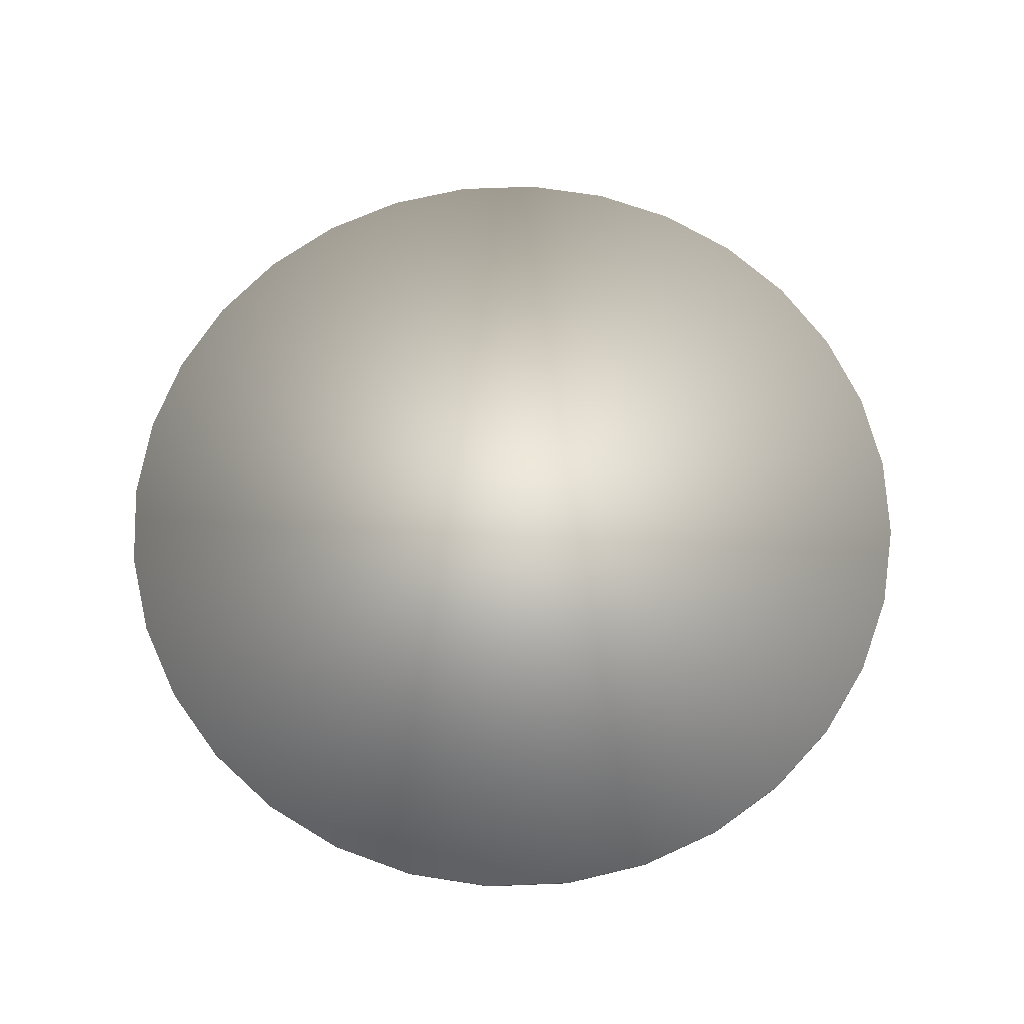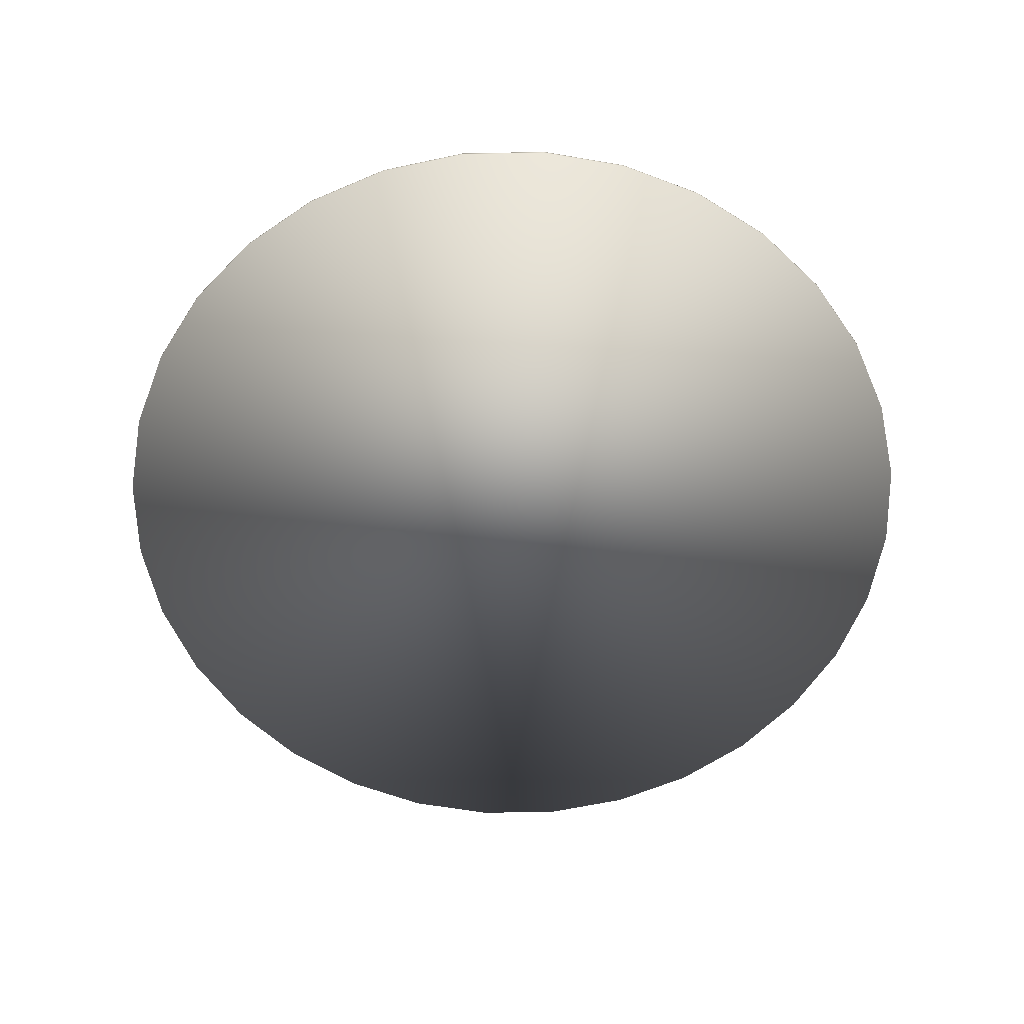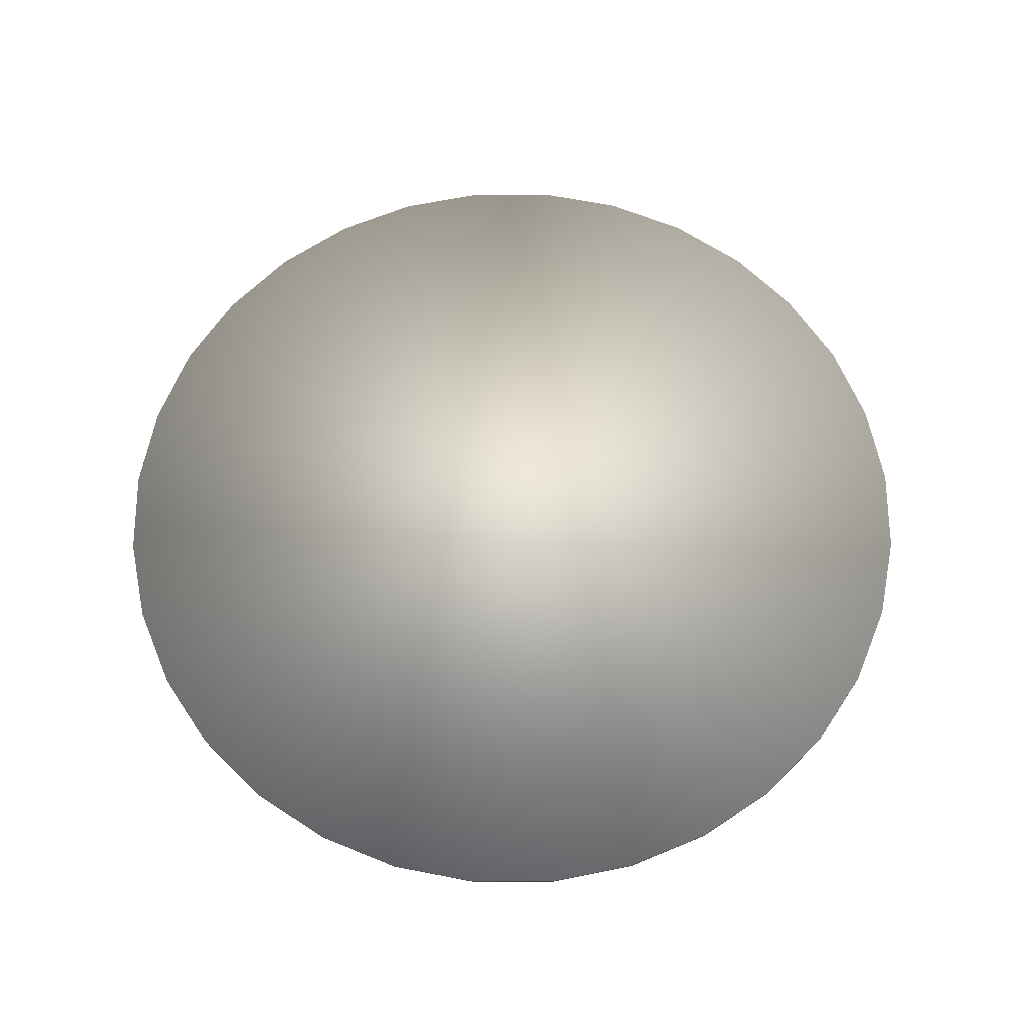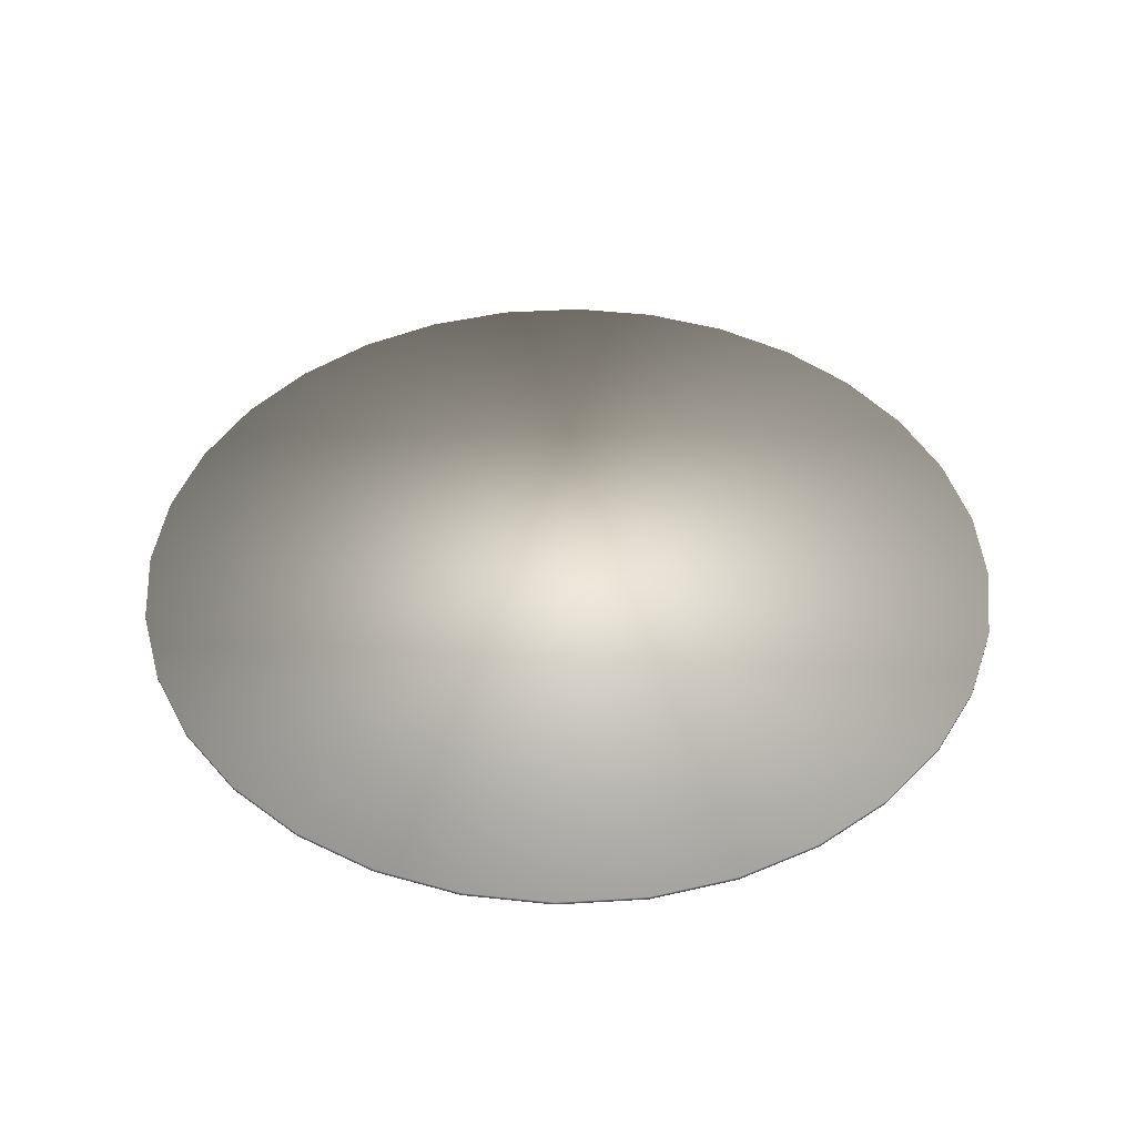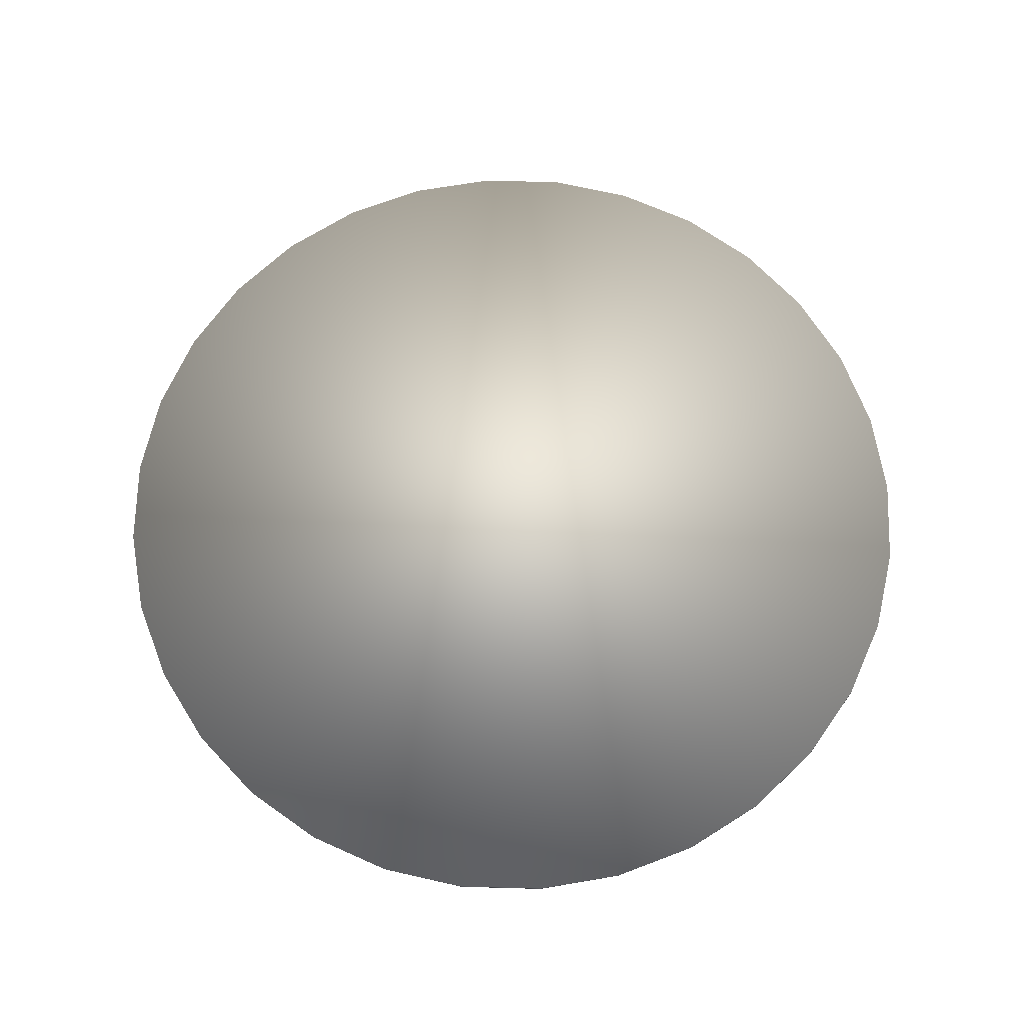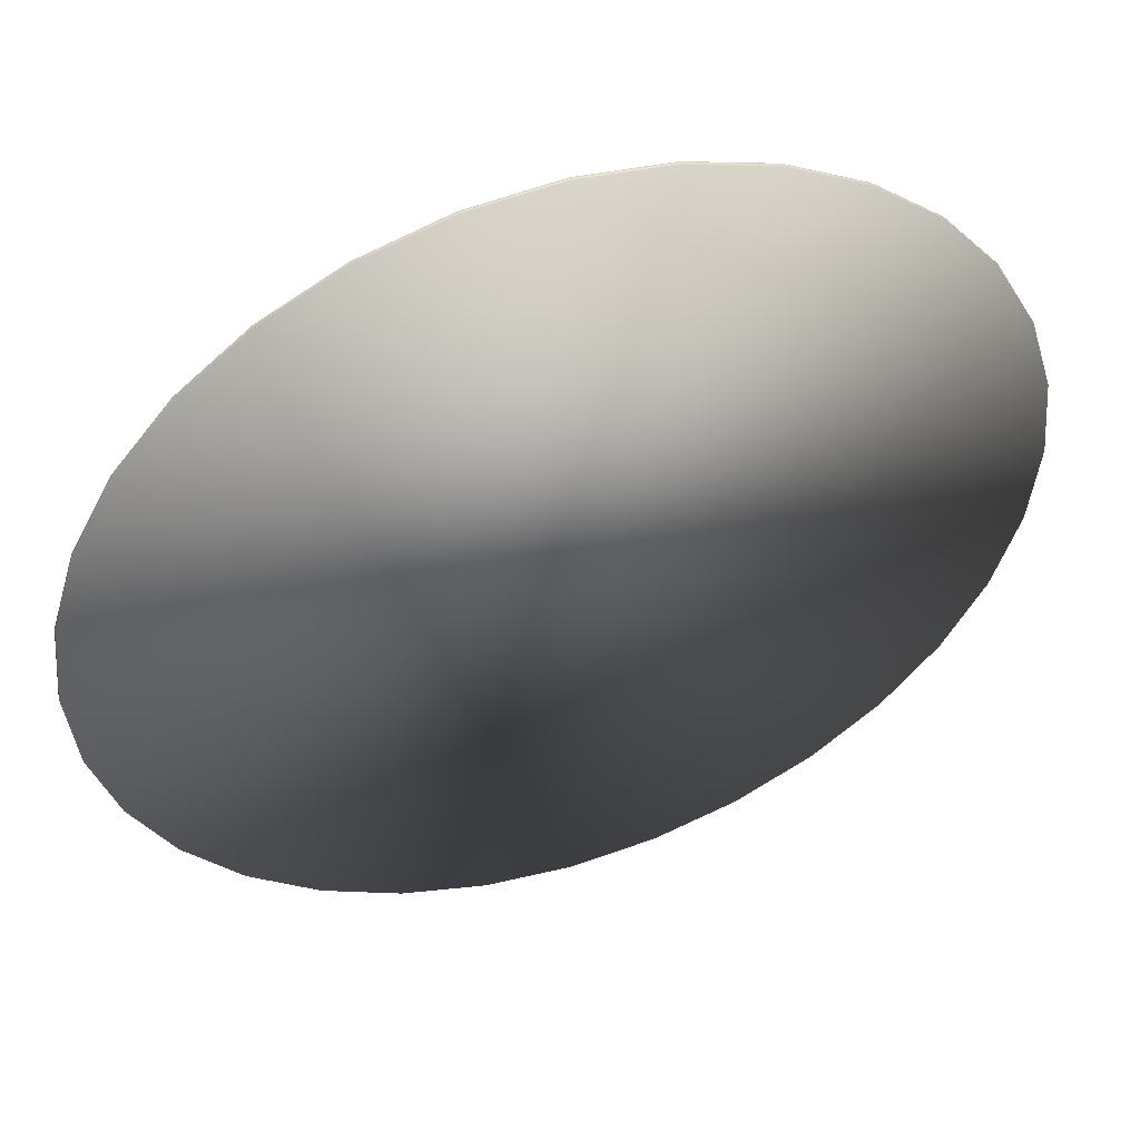
<metadata>
{"format":"obj","ext":"obj","renderer":"f3d","projection":"perspective","resolution":1024,"background":"white","views":[{"elev":67.2,"azim":-142.9,"up":"+Y"},{"elev":-60.3,"azim":108.1,"up":"+Y"},{"elev":65.1,"azim":106.7,"up":"+Y"},{"elev":44.1,"azim":-77.2,"up":"+Y"},{"elev":69.2,"azim":7.2,"up":"+Y"},{"elev":49.5,"azim":-18.5,"up":"+Z"}]}
</metadata>
<code>
o Small_Disc.obj
v -0.495 -0.001843 -0
v -0.495 0.001843 -0
v -0.4855 -0.001843 0.09657
v -0.4855 -0.001843 -0.09657
v -0.4855 0.001843 0.09657
v -0.4855 0.001843 -0.09657
v -0.4573 -0.001843 0.1894
v -0.4573 -0.001843 -0.1894
v -0.4573 0.001843 0.1894
v -0.4573 0.001843 -0.1894
v -0.4116 -0.001843 0.275
v -0.4116 -0.001843 -0.275
v -0.4116 0.001843 0.275
v -0.4116 0.001843 -0.275
v -0.35 -0.001843 0.35
v -0.35 -0.001843 -0.35
v -0.35 0.001843 0.35
v -0.35 0.001843 -0.35
v -0.275 -0.001843 0.4116
v -0.275 -0.001843 -0.4116
v -0.275 0.001843 0.4116
v -0.275 0.001843 -0.4116
v -0.1894 -0.001843 0.4573
v -0.1894 -0.001843 -0.4573
v -0.1894 0.001843 0.4573
v -0.1894 0.001843 -0.4573
v -0.09657 -0.001843 0.4855
v -0.09657 -0.001843 -0.4855
v -0.09657 0.001843 0.4855
v -0.09657 0.001843 -0.4855
v 0 -0.001843 0.495
v 0 -0.001843 -0.495
v 0 0.001843 0.495
v 0 0.001843 -0.495
v 0.09657 -0.001843 0.4855
v 0.09657 -0.001843 -0.4855
v 0.09657 0.001843 0.4855
v 0.09657 0.001843 -0.4855
v 0.1894 -0.001843 0.4573
v 0.1894 -0.001843 -0.4573
v 0.1894 0.001843 0.4573
v 0.1894 0.001843 -0.4573
v 0.275 -0.001843 0.4116
v 0.275 -0.001843 -0.4116
v 0.275 0.001843 0.4116
v 0.275 0.001843 -0.4116
v 0.35 -0.001843 0.35
v 0.35 -0.001843 -0.35
v 0.35 0.001843 0.35
v 0.35 0.001843 -0.35
v 0.4116 -0.001843 0.275
v 0.4116 -0.001843 -0.275
v 0.4116 0.001843 0.275
v 0.4116 0.001843 -0.275
v 0.4573 -0.001843 0.1894
v 0.4573 -0.001843 -0.1894
v 0.4573 0.001843 0.1894
v 0.4573 0.001843 -0.1894
v 0.4855 -0.001843 0.09657
v 0.4855 -0.001843 -0.09657
v 0.4855 0.001843 0.09657
v 0.4855 0.001843 -0.09657
v 0.495 -0.001843 -0
v 0.495 0.001843 -0
f 59 55 51 47 43 39 35 31 27 23 19 15 11 7 3 1 4 8 12 16 20 24 28 32 36 40 44 48 52 56 60 63
f 60 62 64 63
f 56 58 62 60
f 52 54 58 56
f 48 50 54 52
f 44 46 50 48
f 40 42 46 44
f 36 38 42 40
f 32 34 38 36
f 30 34 32 28
f 26 30 28 24
f 22 26 24 20
f 18 22 20 16
f 14 18 16 12
f 10 14 12 8
f 6 10 8 4
f 2 6 4 1
f 5 2 1 3
f 9 5 3 7
f 13 9 7 11
f 17 13 11 15
f 21 17 15 19
f 25 21 19 23
f 29 25 23 27
f 33 29 27 31
f 35 37 33 31
f 39 41 37 35
f 43 45 41 39
f 47 49 45 43
f 51 53 49 47
f 55 57 53 51
f 59 61 57 55
f 63 64 61 59
f 62 58 54 50 46 42 38 34 30 26 22 18 14 10 6 2 5 9 13 17 21 25 29 33 37 41 45 49 53 57 61 64

</code>
